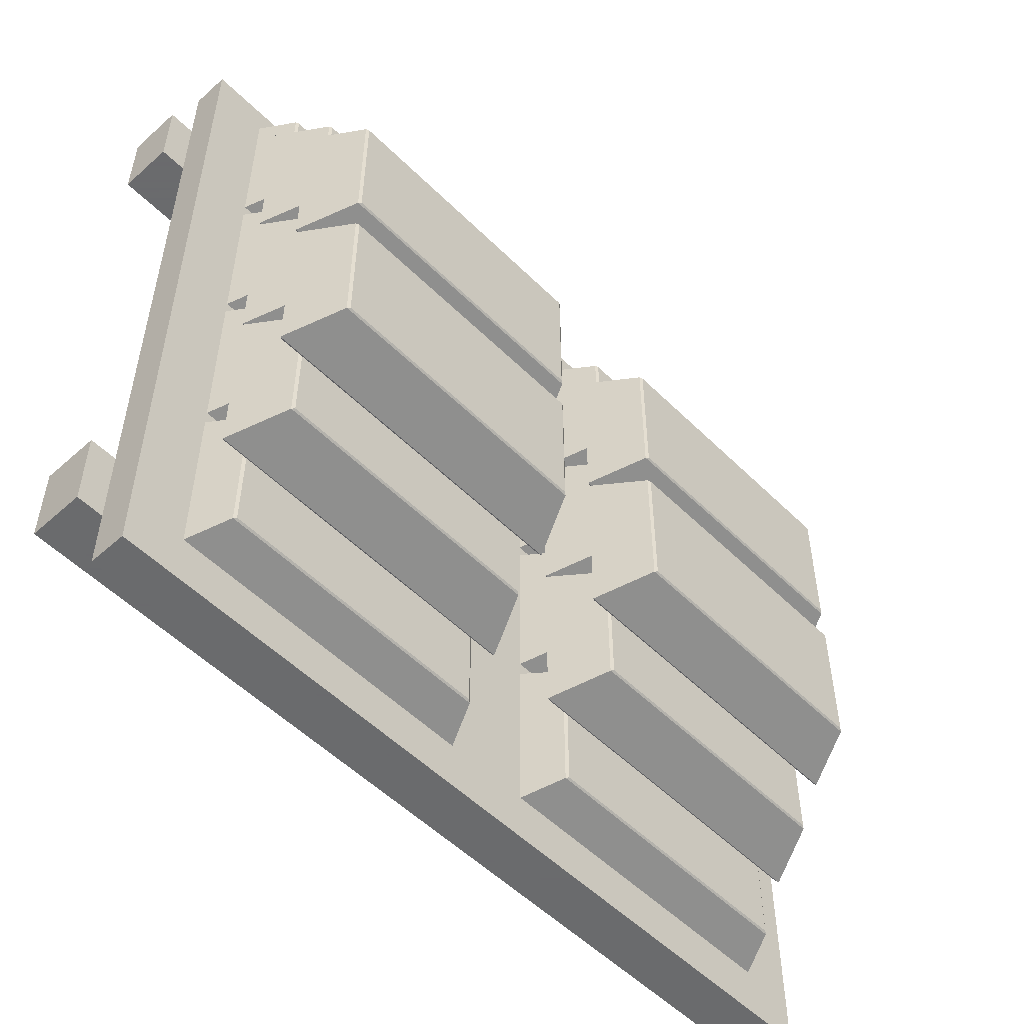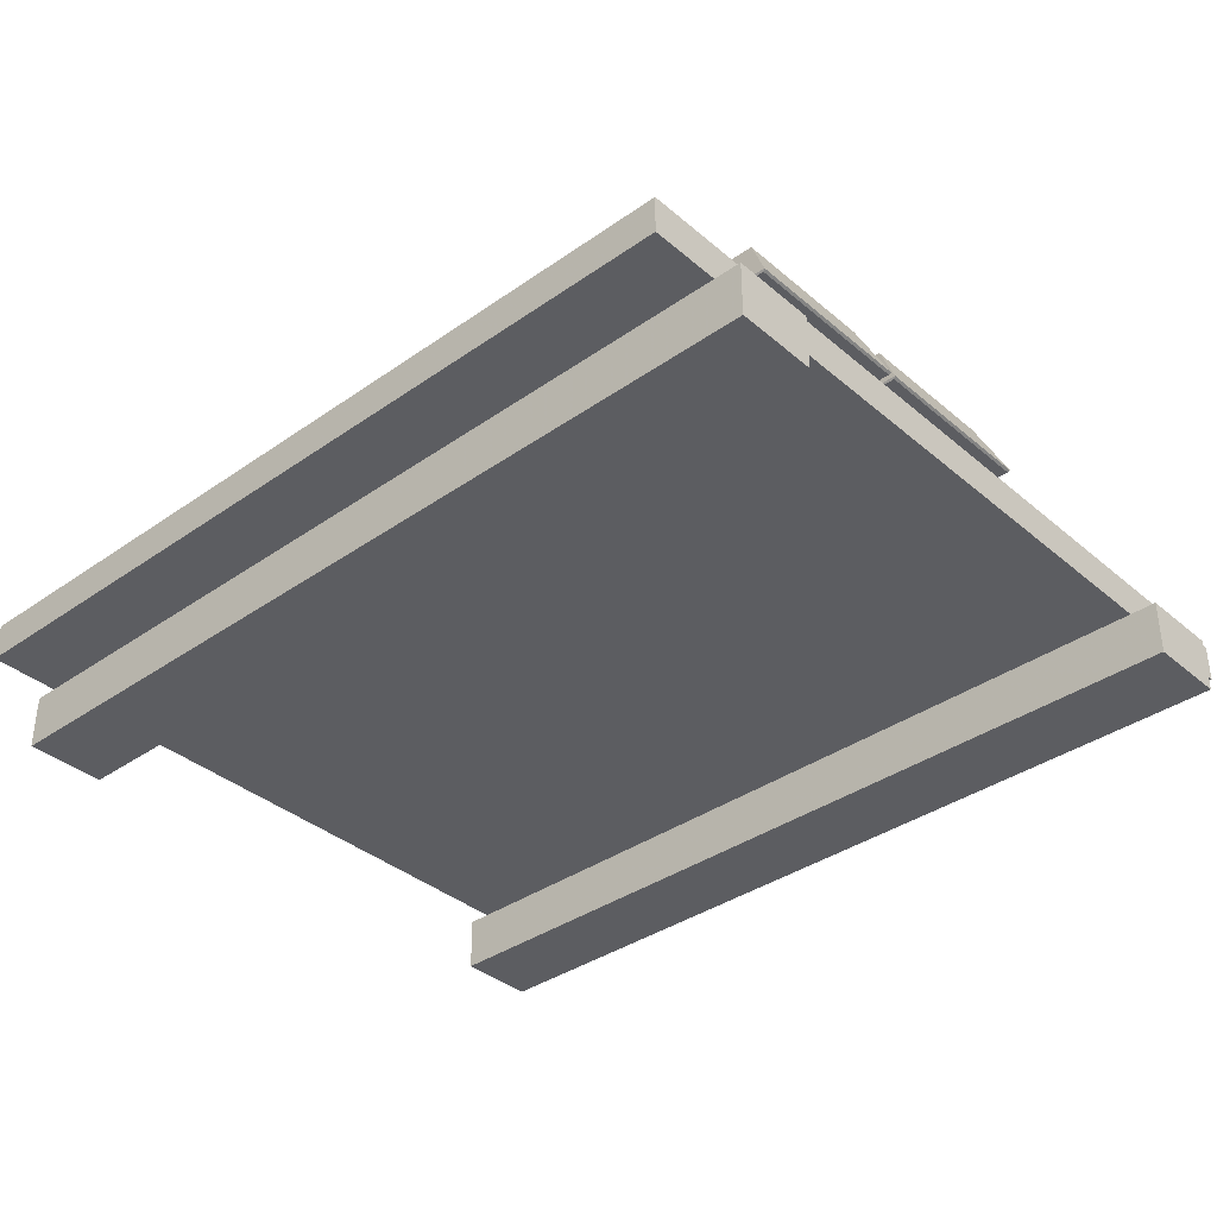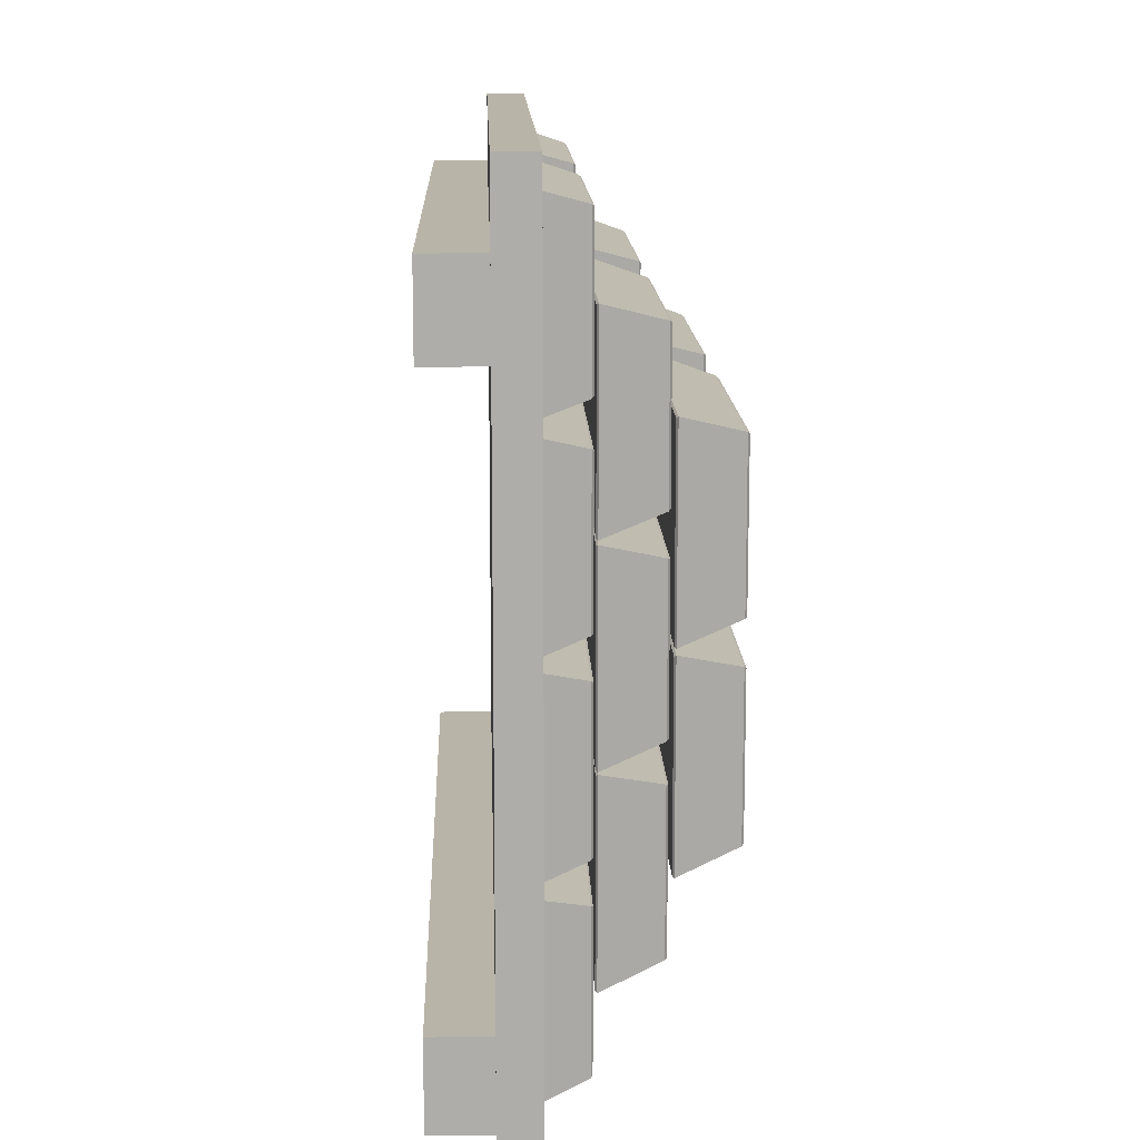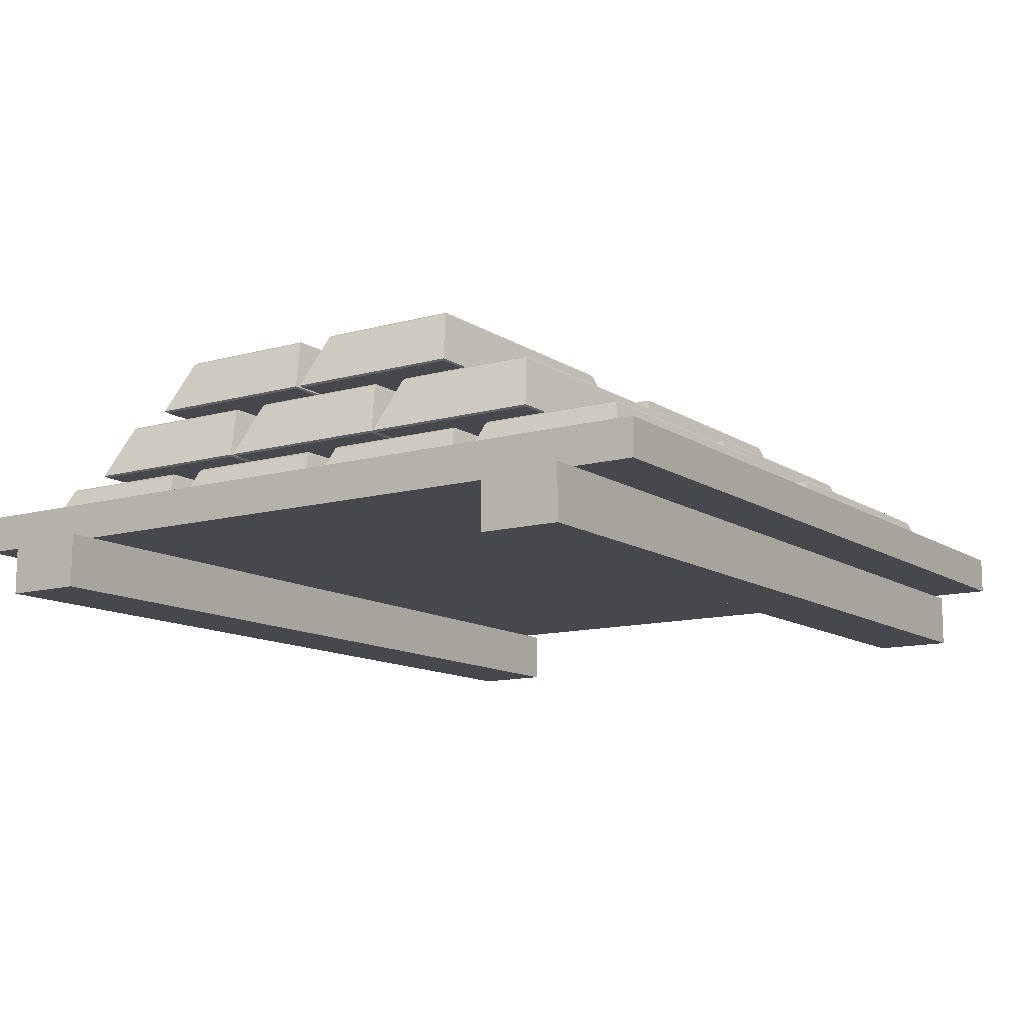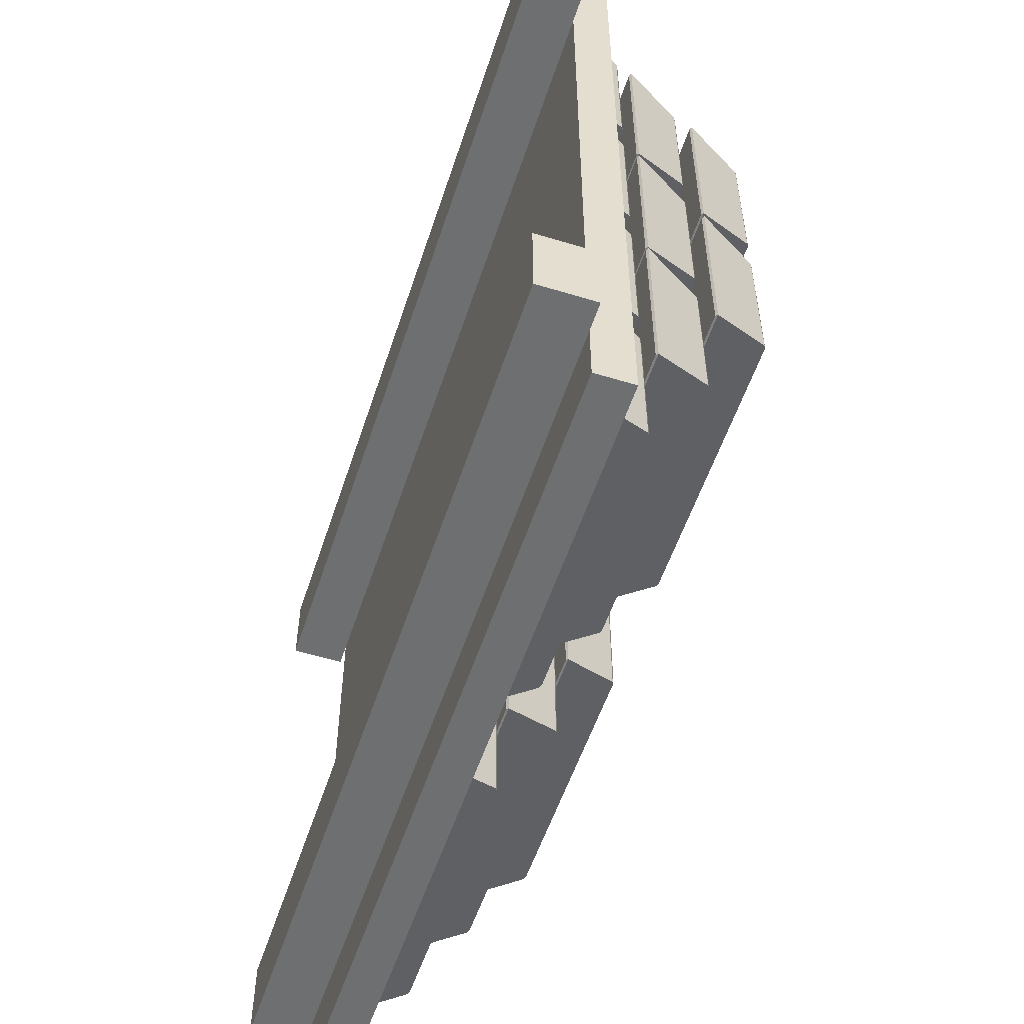
<metadata>
{"format":"obj","ext":"obj","renderer":"f3d","projection":"perspective","resolution":1024,"background":"white","views":[{"elev":-53.2,"azim":133.6,"up":"+Z"},{"elev":-36.6,"azim":42.3,"up":"+Y"},{"elev":13.1,"azim":88.1,"up":"+Z"},{"elev":-11.9,"azim":123.6,"up":"+Y"},{"elev":-54.6,"azim":72.0,"up":"+Z"}]}
</metadata>
<code>
o Cube.018_Cube.020
v -3.376 -12.64 -1.548
v -0.616 -12.64 -1.546
v -0.6172 -12.64 -0.09881
v -3.377 -12.64 -0.1012
v -3.348 -12.62 -1.534
v -0.6438 -12.62 -1.531
v -0.645 -12.62 -0.1134
v -3.349 -12.62 -0.1157
v -3.631 -13.19 -1.713
v -0.36 -13.19 -1.71
v -0.3615 -13.19 0.06561
v -3.633 -13.19 0.06279
v -3.607 -13.2 -1.7
v -0.3841 -13.2 -1.697
v -0.3856 -13.2 0.05253
v -3.609 -13.2 0.04976
f 5 6 2 1
f 6 7 3 2
f 7 8 4 3
f 8 5 1 4
f 4 1 9 12
f 8 7 6 5
f 12 9 13 16
f 2 3 11 10
f 1 2 10 9
f 3 4 12 11
f 13 14 15 16
f 9 10 14 13
f 10 11 15 14
f 11 12 16 15
o Cube.017_Cube.019
v -3.377 -11.47 0.3815
v -0.6176 -11.47 0.3839
v -0.6189 -11.47 1.831
v -3.378 -11.47 1.829
v -3.349 -11.45 0.3961
v -0.6455 -11.45 0.3985
v -0.6467 -11.45 1.817
v -3.351 -11.45 1.814
v -3.633 -12.01 0.2171
v -0.3617 -12.01 0.2199
v -0.3632 -12.01 1.996
v -3.634 -12.01 1.993
v -3.609 -12.03 0.2302
v -0.3857 -12.03 0.2329
v -0.3872 -12.03 1.982
v -3.61 -12.03 1.98
f 21 22 18 17
f 22 23 19 18
f 23 24 20 19
f 24 21 17 20
f 20 17 25 28
f 24 23 22 21
f 28 25 29 32
f 18 19 27 26
f 17 18 26 25
f 19 20 28 27
f 29 30 31 32
f 25 26 30 29
f 26 27 31 30
f 27 28 32 31
o Cube.016_Cube.018
v -3.376 -11.47 -1.445
v -0.6161 -11.47 -1.443
v -0.6173 -11.47 0.004359
v -3.377 -11.47 0.001984
v -3.348 -11.45 -1.431
v -0.6439 -11.45 -1.428
v -0.6451 -11.45 -0.01025
v -3.349 -11.45 -0.01258
v -3.631 -12.01 -1.61
v -0.3601 -12.01 -1.607
v -0.3616 -12.01 0.1688
v -3.633 -12.01 0.166
v -3.607 -12.03 -1.597
v -0.3842 -12.03 -1.594
v -0.3857 -12.03 0.1557
v -3.609 -12.03 0.1529
f 37 38 34 33
f 38 39 35 34
f 39 40 36 35
f 40 37 33 36
f 36 33 41 44
f 40 39 38 37
f 44 41 45 48
f 34 35 43 42
f 33 34 42 41
f 35 36 44 43
f 45 46 47 48
f 41 42 46 45
f 42 43 47 46
f 43 44 48 47
o Cube.015_Cube.017
v -3.375 -12.06 -2.382
v -0.6153 -12.06 -2.379
v -0.6165 -12.06 -0.9319
v -3.376 -12.06 -0.9343
v -3.347 -12.04 -2.367
v -0.6431 -12.04 -2.365
v -0.6443 -12.04 -0.9465
v -3.348 -12.04 -0.9488
v -3.631 -12.6 -2.546
v -0.3593 -12.6 -2.543
v -0.3608 -12.6 -0.7675
v -3.632 -12.6 -0.7703
v -3.607 -12.62 -2.533
v -0.3834 -12.62 -2.53
v -0.3849 -12.62 -0.7805
v -3.608 -12.62 -0.7833
f 53 54 50 49
f 54 55 51 50
f 55 56 52 51
f 56 53 49 52
f 52 49 57 60
f 56 55 54 53
f 60 57 61 64
f 50 51 59 58
f 49 50 58 57
f 51 52 60 59
f 61 62 63 64
f 57 58 62 61
f 58 59 63 62
f 59 60 64 63
o Cube.014_Cube.016
v -3.376 -12.06 -0.5874
v -0.6168 -12.06 -0.585
v -0.6181 -12.06 0.8623
v -3.378 -12.06 0.8599
v -3.349 -12.04 -0.5727
v -0.6446 -12.04 -0.5704
v -0.6459 -12.04 0.8477
v -3.35 -12.04 0.8453
v -3.632 -12.6 -0.7518
v -0.3608 -12.6 -0.749
v -0.3624 -12.6 1.027
v -3.634 -12.6 1.024
v -3.608 -12.62 -0.7387
v -0.3849 -12.62 -0.7359
v -0.3864 -12.62 1.014
v -3.61 -12.62 1.011
f 69 70 66 65
f 70 71 67 66
f 71 72 68 67
f 72 69 65 68
f 68 65 73 76
f 72 71 70 69
f 76 73 77 80
f 66 67 75 74
f 65 66 74 73
f 67 68 76 75
f 77 78 79 80
f 73 74 78 77
f 74 75 79 78
f 75 76 80 79
o Cube.013_Cube.015
v -3.378 -12.06 1.223
v -0.6184 -12.06 1.225
v -0.6196 -12.06 2.673
v -3.379 -12.06 2.67
v -3.35 -12.04 1.238
v -0.6462 -12.04 1.24
v -0.6474 -12.04 2.658
v -3.351 -12.04 2.656
v -3.634 -12.6 1.058
v -0.3624 -12.6 1.061
v -0.3639 -12.6 2.837
v -3.635 -12.6 2.834
v -3.61 -12.62 1.072
v -0.3865 -12.62 1.074
v -0.388 -12.62 2.824
v -3.611 -12.62 2.821
f 85 86 82 81
f 86 87 83 82
f 87 88 84 83
f 88 85 81 84
f 84 81 89 92
f 88 87 86 85
f 92 89 93 96
f 82 83 91 90
f 81 82 90 89
f 83 84 92 91
f 93 94 95 96
f 89 90 94 93
f 90 91 95 94
f 91 92 96 95
o Cube.012_Cube.014
v -3.379 -12.64 2.086
v -0.6191 -12.64 2.088
v -0.6204 -12.64 3.536
v -3.38 -12.64 3.533
v -3.351 -12.62 2.101
v -0.6469 -12.62 2.103
v -0.6482 -12.62 3.521
v -3.352 -12.62 3.519
v -3.634 -13.19 1.922
v -0.3631 -13.19 1.924
v -0.3647 -13.19 3.7
v -3.636 -13.19 3.697
v -3.61 -13.2 1.935
v -0.3872 -13.2 1.937
v -0.3887 -13.2 3.687
v -3.612 -13.2 3.684
f 101 102 98 97
f 102 103 99 98
f 103 104 100 99
f 104 101 97 100
f 100 97 105 108
f 104 103 102 101
f 108 105 109 112
f 98 99 107 106
f 97 98 106 105
f 99 100 108 107
f 109 110 111 112
f 105 106 110 109
f 106 107 111 110
f 107 108 112 111
o Cube.011_Cube.013
v -3.377 -12.64 0.2576
v -0.6175 -12.64 0.26
v -0.6188 -12.64 1.707
v -3.378 -12.64 1.705
v -3.349 -12.62 0.2722
v -0.6454 -12.62 0.2746
v -0.6466 -12.62 1.693
v -3.351 -12.62 1.69
v -3.633 -13.19 0.0932
v -0.3616 -13.19 0.09601
v -0.3631 -13.19 1.872
v -3.634 -13.19 1.869
v -3.609 -13.2 0.1063
v -0.3856 -13.2 0.109
v -0.3871 -13.2 1.859
v -3.61 -13.2 1.856
f 117 118 114 113
f 118 119 115 114
f 119 120 116 115
f 120 117 113 116
f 116 113 121 124
f 120 119 118 117
f 124 121 125 128
f 114 115 123 122
f 113 114 122 121
f 115 116 124 123
f 125 126 127 128
f 121 122 126 125
f 122 123 127 126
f 123 124 128 127
o Cube.002_Cube.012
v -3.374 -12.64 -3.37
v -0.6144 -12.64 -3.368
v -0.6157 -12.64 -1.921
v -3.375 -12.64 -1.923
v -3.346 -12.62 -3.356
v -0.6422 -12.62 -3.353
v -0.6435 -12.62 -1.935
v -3.347 -12.62 -1.937
v -3.63 -13.19 -3.535
v -0.3584 -13.19 -3.532
v -0.36 -13.19 -1.756
v -3.631 -13.19 -1.759
v -3.606 -13.2 -3.522
v -0.3825 -13.2 -3.519
v -0.384 -13.2 -1.769
v -3.607 -13.2 -1.772
f 133 134 130 129
f 134 135 131 130
f 135 136 132 131
f 136 133 129 132
f 132 129 137 140
f 136 135 134 133
f 140 137 141 144
f 130 131 139 138
f 129 130 138 137
f 131 132 140 139
f 141 142 143 144
f 137 138 142 141
f 138 139 143 142
f 139 140 144 143
o Cube
v 4.374 -13.94 -3.365
v 4.374 -13.94 -2.566
v -4.336 -13.94 -2.566
v -4.336 -13.94 -3.365
v 4.374 -13.4 -3.365
v 4.374 -13.4 -2.566
v -4.336 -13.4 -2.566
v -4.336 -13.4 -3.365
v 4.374 -13.94 2.49
v 4.374 -13.94 3.289
v -4.336 -13.94 3.289
v -4.336 -13.94 2.49
v 4.374 -13.4 2.49
v 4.374 -13.4 3.289
v -4.336 -13.4 3.289
v -4.336 -13.4 2.49
v 4.11 -13.4 -3.97
v 4.11 -13.4 3.97
v -4.11 -13.4 3.97
v -4.11 -13.4 -3.97
v 4.11 -13.02 -3.97
v 4.11 -13.02 3.97
v -4.11 -13.02 3.97
v -4.11 -13.02 -3.97
f 145 146 147 148
f 149 152 151 150
f 145 149 150 146
f 146 150 151 147
f 147 151 152 148
f 149 145 148 152
f 153 154 155 156
f 157 160 159 158
f 153 157 158 154
f 154 158 159 155
f 155 159 160 156
f 157 153 156 160
f 161 162 163 164
f 165 168 167 166
f 161 165 166 162
f 162 166 167 163
f 163 167 168 164
f 165 161 164 168
o Cube.003_Cube.004
v 0.6043 -12.64 -3.37
v 3.364 -12.64 -3.368
v 3.363 -12.64 -1.921
v 0.6031 -12.64 -1.923
v 0.6321 -12.62 -3.356
v 3.336 -12.62 -3.353
v 3.335 -12.62 -1.935
v 0.6309 -12.62 -1.937
v 0.3486 -13.19 -3.535
v 3.62 -13.19 -3.532
v 3.618 -13.19 -1.756
v 0.3471 -13.19 -1.759
v 0.3727 -13.2 -3.522
v 3.596 -13.2 -3.519
v 3.594 -13.2 -1.769
v 0.3712 -13.2 -1.772
f 173 174 170 169
f 174 175 171 170
f 175 176 172 171
f 176 173 169 172
f 172 169 177 180
f 176 175 174 173
f 180 177 181 184
f 170 171 179 178
f 169 170 178 177
f 171 172 180 179
f 181 182 183 184
f 177 178 182 181
f 178 179 183 182
f 179 180 184 183
o Cube.004_Cube.005
v 0.6012 -12.64 0.2576
v 3.361 -12.64 0.26
v 3.36 -12.64 1.707
v 0.6 -12.64 1.705
v 0.629 -12.62 0.2722
v 3.333 -12.62 0.2746
v 3.332 -12.62 1.693
v 0.6278 -12.62 1.69
v 0.3455 -13.19 0.0932
v 3.617 -13.19 0.09601
v 3.615 -13.19 1.872
v 0.344 -13.19 1.869
v 0.3696 -13.2 0.1063
v 3.593 -13.2 0.109
v 3.591 -13.2 1.859
v 0.3681 -13.2 1.856
f 189 190 186 185
f 190 191 187 186
f 191 192 188 187
f 192 189 185 188
f 188 185 193 196
f 192 191 190 189
f 196 193 197 200
f 186 187 195 194
f 185 186 194 193
f 187 188 196 195
f 197 198 199 200
f 193 194 198 197
f 194 195 199 198
f 195 196 200 199
o Cube.005_Cube.006
v 0.5996 -12.64 2.086
v 3.359 -12.64 2.088
v 3.358 -12.64 3.536
v 0.5984 -12.64 3.533
v 0.6274 -12.62 2.101
v 3.331 -12.62 2.103
v 3.33 -12.62 3.521
v 0.6262 -12.62 3.519
v 0.344 -13.19 1.922
v 3.615 -13.19 1.924
v 3.614 -13.19 3.7
v 0.3424 -13.19 3.697
v 0.368 -13.2 1.935
v 3.591 -13.2 1.937
v 3.59 -13.2 3.687
v 0.3665 -13.2 3.684
f 205 206 202 201
f 206 207 203 202
f 207 208 204 203
f 208 205 201 204
f 204 201 209 212
f 208 207 206 205
f 212 209 213 216
f 202 203 211 210
f 201 202 210 209
f 203 204 212 211
f 213 214 215 216
f 209 210 214 213
f 210 211 215 214
f 211 212 216 215
o Cube.006_Cube.007
v 0.6004 -12.06 1.223
v 3.36 -12.06 1.225
v 3.359 -12.06 2.673
v 0.5991 -12.06 2.67
v 0.6282 -12.04 1.238
v 3.332 -12.04 1.24
v 3.331 -12.04 2.658
v 0.627 -12.04 2.656
v 0.3447 -12.6 1.058
v 3.616 -12.6 1.061
v 3.614 -12.6 2.837
v 0.3432 -12.6 2.834
v 0.3687 -12.62 1.072
v 3.592 -12.62 1.074
v 3.59 -12.62 2.824
v 0.3672 -12.62 2.821
f 221 222 218 217
f 222 223 219 218
f 223 224 220 219
f 224 221 217 220
f 220 217 225 228
f 224 223 222 221
f 228 225 229 232
f 218 219 227 226
f 217 218 226 225
f 219 220 228 227
f 229 230 231 232
f 225 226 230 229
f 226 227 231 230
f 227 228 232 231
o Cube.007_Cube.008
v 0.6019 -12.06 -0.5874
v 3.362 -12.06 -0.585
v 3.36 -12.06 0.8623
v 0.6007 -12.06 0.8599
v 0.6297 -12.04 -0.5727
v 3.334 -12.04 -0.5704
v 3.333 -12.04 0.8477
v 0.6285 -12.04 0.8453
v 0.3463 -12.6 -0.7518
v 3.618 -12.6 -0.749
v 3.616 -12.6 1.027
v 0.3447 -12.6 1.024
v 0.3703 -12.62 -0.7387
v 3.593 -12.62 -0.7359
v 3.592 -12.62 1.014
v 0.3688 -12.62 1.011
f 237 238 234 233
f 238 239 235 234
f 239 240 236 235
f 240 237 233 236
f 236 233 241 244
f 240 239 238 237
f 244 241 245 248
f 234 235 243 242
f 233 234 242 241
f 235 236 244 243
f 245 246 247 248
f 241 242 246 245
f 242 243 247 246
f 243 244 248 247
o Cube.008_Cube.009
v 0.6035 -12.06 -2.382
v 3.363 -12.06 -2.379
v 3.362 -12.06 -0.9319
v 0.6022 -12.06 -0.9343
v 0.6313 -12.04 -2.367
v 3.335 -12.04 -2.365
v 3.334 -12.04 -0.9465
v 0.6301 -12.04 -0.9488
v 0.3478 -12.6 -2.546
v 3.619 -12.6 -2.543
v 3.618 -12.6 -0.7675
v 0.3463 -12.6 -0.7703
v 0.3718 -12.62 -2.533
v 3.595 -12.62 -2.53
v 3.593 -12.62 -0.7805
v 0.3703 -12.62 -0.7833
f 253 254 250 249
f 254 255 251 250
f 255 256 252 251
f 256 253 249 252
f 252 249 257 260
f 256 255 254 253
f 260 257 261 264
f 250 251 259 258
f 249 250 258 257
f 251 252 260 259
f 261 262 263 264
f 257 258 262 261
f 258 259 263 262
f 259 260 264 263
o Cube.009_Cube.010
v 0.6027 -11.47 -1.445
v 3.362 -11.47 -1.443
v 3.361 -11.47 0.004359
v 0.6014 -11.47 0.001984
v 0.6305 -11.45 -1.431
v 3.334 -11.45 -1.428
v 3.333 -11.45 -0.01025
v 0.6292 -11.45 -0.01258
v 0.347 -12.01 -1.61
v 3.618 -12.01 -1.607
v 3.617 -12.01 0.1688
v 0.3455 -12.01 0.166
v 0.371 -12.03 -1.597
v 3.594 -12.03 -1.594
v 3.593 -12.03 0.1557
v 0.3695 -12.03 0.1529
f 269 270 266 265
f 270 271 267 266
f 271 272 268 267
f 272 269 265 268
f 268 265 273 276
f 272 271 270 269
f 276 273 277 280
f 266 267 275 274
f 265 266 274 273
f 267 268 276 275
f 277 278 279 280
f 273 274 278 277
f 274 275 279 278
f 275 276 280 279
o Cube.010_Cube.011
v 0.6011 -11.47 0.3815
v 3.361 -11.47 0.3839
v 3.359 -11.47 1.831
v 0.5999 -11.47 1.829
v 0.6289 -11.45 0.3961
v 3.333 -11.45 0.3985
v 3.332 -11.45 1.817
v 0.6277 -11.45 1.814
v 0.3454 -12.01 0.2171
v 3.617 -12.01 0.2199
v 3.615 -12.01 1.996
v 0.3439 -12.01 1.993
v 0.3695 -12.03 0.2302
v 3.593 -12.03 0.2329
v 3.591 -12.03 1.982
v 0.3679 -12.03 1.98
f 285 286 282 281
f 286 287 283 282
f 287 288 284 283
f 288 285 281 284
f 284 281 289 292
f 288 287 286 285
f 292 289 293 296
f 282 283 291 290
f 281 282 290 289
f 283 284 292 291
f 293 294 295 296
f 289 290 294 293
f 290 291 295 294
f 291 292 296 295
o Cube.001_Cube.003
v 0.6028 -12.64 -1.548
v 3.362 -12.64 -1.546
v 3.361 -12.64 -0.09881
v 0.6015 -12.64 -0.1012
v 0.6306 -12.62 -1.534
v 3.335 -12.62 -1.531
v 3.333 -12.62 -0.1134
v 0.6293 -12.62 -0.1157
v 0.3471 -13.19 -1.713
v 3.618 -13.19 -1.71
v 3.617 -13.19 0.06561
v 0.3456 -13.19 0.06279
v 0.3711 -13.2 -1.7
v 3.594 -13.2 -1.697
v 3.593 -13.2 0.05253
v 0.3696 -13.2 0.04976
f 301 302 298 297
f 302 303 299 298
f 303 304 300 299
f 304 301 297 300
f 300 297 305 308
f 304 303 302 301
f 308 305 309 312
f 298 299 307 306
f 297 298 306 305
f 299 300 308 307
f 309 310 311 312
f 305 306 310 309
f 306 307 311 310
f 307 308 312 311

</code>
